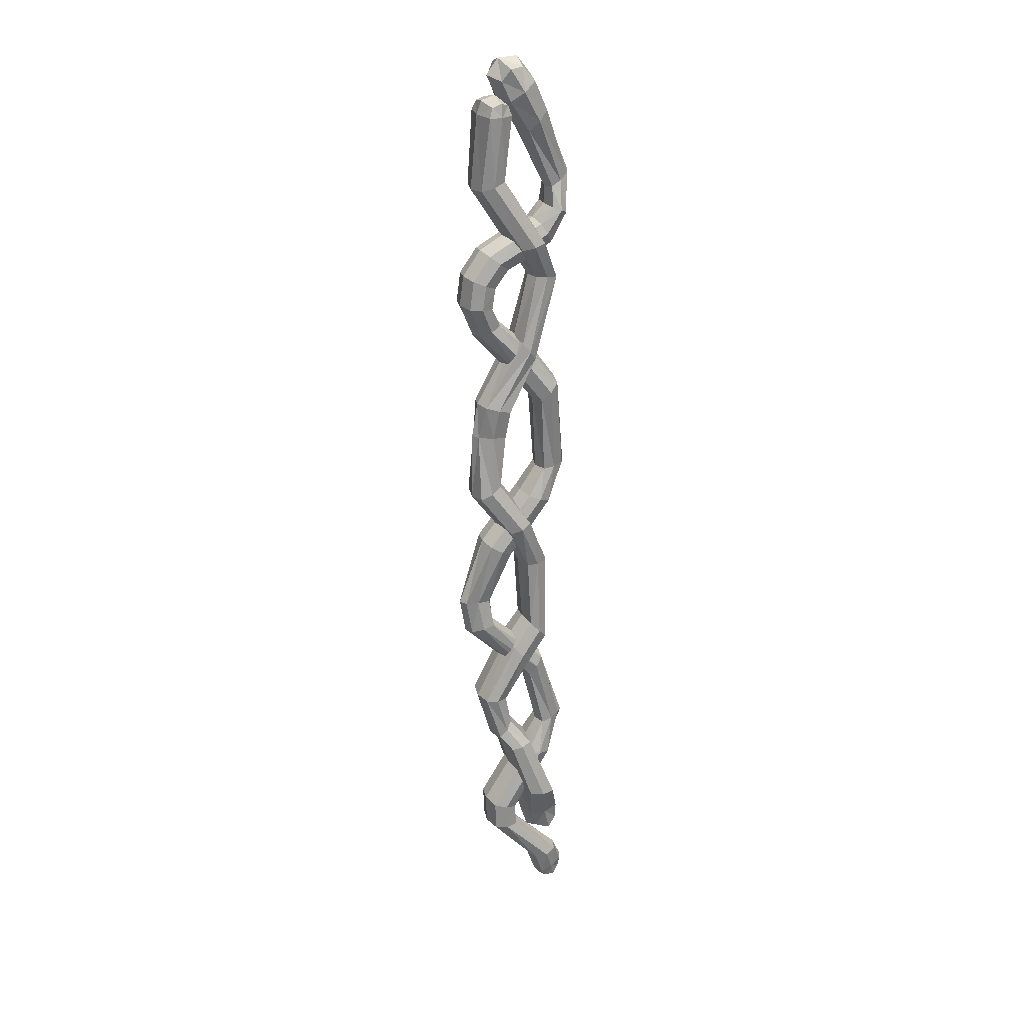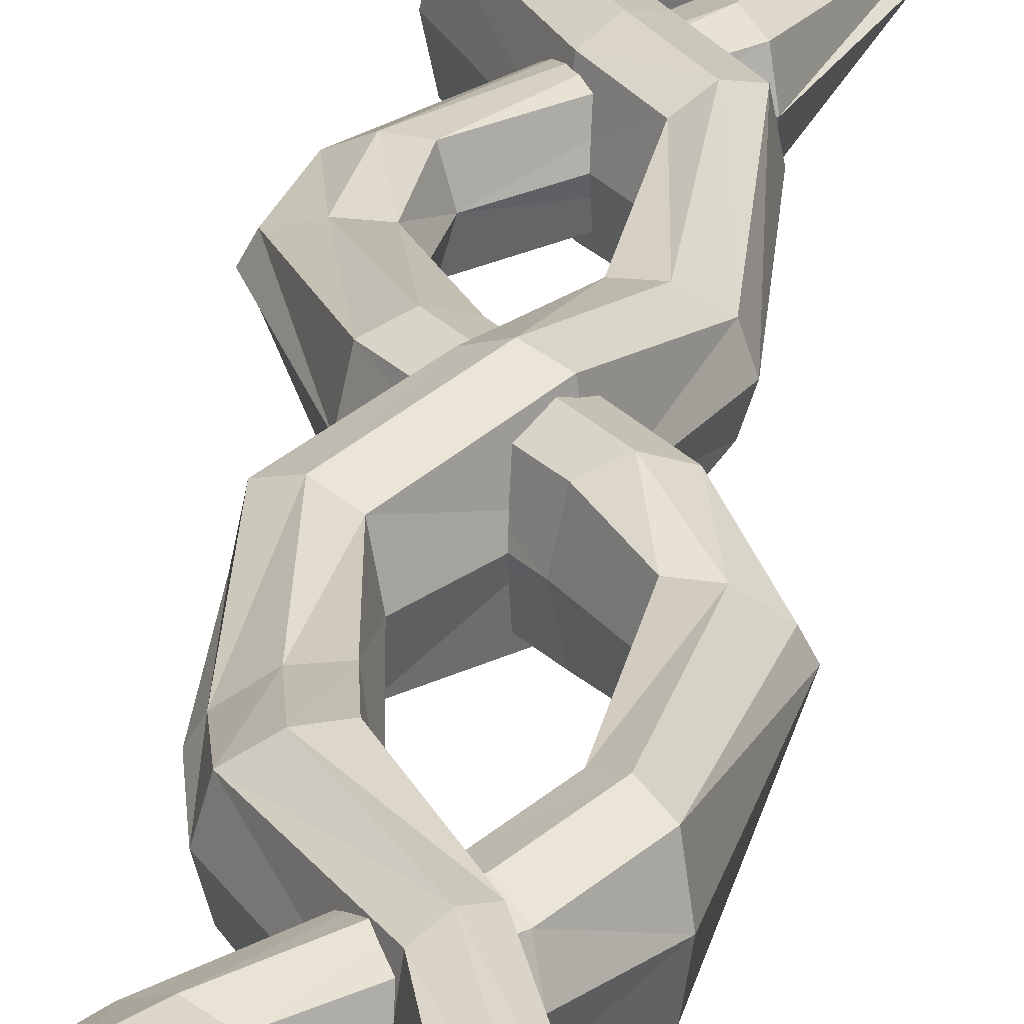
<metadata>
{"format":"obj","ext":"obj","renderer":"f3d","projection":"perspective","resolution":1024,"background":"white","views":[{"elev":25.0,"azim":-23.1,"up":"+Z"},{"elev":26.1,"azim":6.2,"up":"+Y"}]}
</metadata>
<code>
o KetchupMustard_Cube.009
v 0.05284 0.01978 -0.6434
v 0.02623 0.03012 -0.4213
v -0.02801 0.03005 -0.505
v -0.06502 0.01438 -0.1532
v -0.03328 0.02999 -0.07164
v 0.02499 0.03005 0.001015
v -0.04572 0.02371 0.2567
v 0.01277 0.02371 0.1961
v -0.05607 0.03005 0.3239
v 0.05245 0.02902 0.4144
v -0.001128 0.03005 0.368
v -0.003308 0.03561 0.5748
v 0.03614 0.02058 -0.6478
v 0.05729 0.01621 -0.6601
v 0.06953 0.01052 -0.6389
v 0.04134 0.02699 -0.6135
v -0.02636 0.03005 -0.541
v -0.04426 0.02429 -0.5002
v -0.01175 0.02429 -0.5098
v 0.0522 0.01492 -0.3726
v 0.009963 0.02433 -0.4179
v 0.0425 0.02357 -0.4247
v 0.02363 0.0234 -0.2733
v -0.05806 0.01845 -0.196
v -0.08202 0.01086 -0.1528
v -0.04802 0.01355 -0.1535
v -0.04773 0.02425 -0.06369
v -0.01884 0.02429 -0.0796
v 0.0502 0.01869 0.0437
v 0.01039 0.02429 0.006754
v 0.0396 0.02429 -0.004724
v 0.03979 0.03005 0.1595
v 0.002086 0.01795 0.1825
v 0.02346 0.01795 0.2097
v -0.06077 0.03005 0.2906
v -0.05963 0.01795 0.251
v -0.0318 0.01795 0.2624
v -0.03505 0.03005 0.3514
v -0.04063 0.02429 0.3175
v -0.0715 0.02429 0.3302
v 0.03245 0.03005 0.3852
v -0.01026 0.02429 0.3816
v 0.008005 0.02429 0.3545
v 0.05663 0.01549 0.4515
v 0.04287 0.02412 0.4181
v 0.06203 0.02344 0.4106
v 0.01977 0.03098 0.5348
v -0.02066 0.03124 0.6041
v -0.02011 0.02846 0.5627
v 0.01349 0.02846 0.587
v 0.02488 0.02429 -0.6163
v 0.04376 0.01684 -0.6591
v 0.05779 0.0185 -0.6107
v 0.0685 0.008319 -0.6525
v -0.04281 0.02429 -0.5402
v -0.00991 0.02429 -0.5417
v 0.03652 0.01773 -0.3745
v 0.06788 0.003552 -0.3708
v 0.01432 0.01947 -0.2858
v 0.03293 0.01867 -0.2609
v -0.07298 0.01037 -0.2011
v -0.04299 0.01888 -0.1912
v 0.03443 0.01933 0.04282
v 0.06597 0.009702 0.04459
v 0.02828 0.02429 0.1475
v 0.0513 0.02429 0.1715
v -0.07667 0.02429 0.2918
v -0.04486 0.02391 0.2893
v -0.04805 0.02429 0.3616
v -0.02204 0.02429 0.3412
v 0.0255 0.02429 0.3979
v 0.0394 0.02429 0.3726
v 0.04383 0.01693 0.445
v 0.06943 0.006189 0.4581
v 0.007415 0.02533 0.5219
v 0.03213 0.02506 0.5477
v -0.03058 0.02414 0.5881
v -0.001738 0.02414 0.6049
v -0.03258 0.03048 0.544
v 0.01121 0.03903 0.3707
v -0.04303 0.03005 0.4544
v -0.04346 0.02229 0.1019
v -0.04831 0.02999 0.02103
v -0.006691 0.03913 -0.03739
v -0.04155 0.03005 -0.3145
v -0.002247 0.03178 -0.2467
v -0.02608 0.02937 -0.3672
v 0.03406 0.03561 -0.5251
v -0.04986 0.03128 0.5444
v -0.03215 0.02691 0.5612
v -0.0153 0.02122 0.5435
v -0.05928 0.02429 0.4496
v -0.02678 0.02429 0.4592
v 0.03718 0.01917 0.322
v -0.00506 0.03325 0.3673
v 0.02747 0.03249 0.3741
v 0.008604 0.02933 0.2227
v -0.03717 0.0286 0.1436
v -0.06046 0.009805 0.1016
v -0.02645 0.02472 0.1023
v -0.06276 0.02425 0.01308
v -0.03386 0.02429 0.02899
v 0.02337 0.02517 -0.102
v -0.0213 0.03337 -0.04313
v 0.007916 0.03337 -0.03166
v 0.02477 0.03005 -0.2101
v -0.01294 0.02602 -0.2331
v 0.008441 0.02602 -0.2603
v -0.05656 0.02429 -0.3138
v -0.02653 0.02429 -0.3152
v -0.007269 0.04299 -0.3944
v -0.03665 0.02791 -0.3784
v -0.01828 0.02344 -0.3568
v 0.02327 0.05292 -0.4802
v 0.04159 0.03124 -0.5583
v 0.01351 0.02846 -0.5278
v 0.05461 0.02846 -0.5224
v -0.04506 0.02755 0.5571
v -0.01946 0.01902 0.5564
v 0.0215 0.01773 0.3239
v 0.05286 0.01367 0.3201
v -0.000697 0.0254 0.2352
v 0.01791 0.0246 0.2103
v -0.05292 0.01929 0.1472
v -0.02142 0.03005 0.14
v 0.007603 0.02581 -0.1011
v 0.03915 0.01618 -0.1028
v 0.01326 0.02429 -0.1981
v 0.03628 0.02429 -0.2222
v -0.02108 0.03918 -0.3984
v 0.006543 0.03884 -0.3903
v 0.005396 0.04727 -0.4793
v 0.04114 0.047 -0.4811
v 0.02336 0.02414 -0.5534
v 0.05591 0.02414 -0.5459
v 0.03057 0 -0.6493
v 0.05877 0 -0.6657
v 0.0751 0 -0.6375
v 0.05284 -0.01978 -0.6434
v 0.02623 -0.03012 -0.4213
v -0.04968 0 -0.4986
v -0.02801 -0.03005 -0.505
v -0.006336 0 -0.5114
v 0.04792 0 -0.4259
v 0.00454 0 -0.4168
v -0.06502 -0.01438 -0.1532
v -0.04235 0 -0.1536
v -0.08769 0 -0.1527
v 0.005516 0 0.008667
v -0.05255 0 -0.06104
v -0.03328 -0.02999 -0.07164
v -0.01402 0 -0.08225
v 0.02499 -0.03005 0.001015
v 0.04447 0 -0.006637
v -0.04572 -0.02371 0.2567
v -0.001477 0 0.178
v 0.01277 -0.02371 0.1961
v 0.02703 0 0.2142
v -0.03549 0 0.3154
v -0.02717 0 0.2643
v -0.06427 0 0.2491
v -0.07665 0 0.3323
v -0.05607 -0.03005 0.3239
v 0.05245 -0.02902 0.4144
v -0.01331 0 0.3862
v -0.001128 -0.03005 0.368
v 0.01105 0 0.3499
v 0.06523 0 0.4094
v 0.03967 0 0.4194
v -0.02644 0 0.6138
v -0.0257 0 0.5586
v -0.003308 -0.03561 0.5748
v 0.01909 0 0.591
v 0.01939 0 -0.6172
v 0.03614 -0.02058 -0.6478
v 0.04059 0 -0.6645
v 0.05729 -0.01621 -0.6601
v 0.07399 0 -0.6556
v 0.06953 -0.01052 -0.6389
v 0.06328 0 -0.6098
v 0.04134 -0.02699 -0.6135
v -0.04829 0 -0.54
v -0.004427 0 -0.542
v -0.02636 -0.03005 -0.541
v -0.04426 -0.02429 -0.5002
v -0.01175 -0.02429 -0.5098
v 0.0313 0 -0.3752
v 0.0731 0 -0.3701
v 0.0522 -0.01492 -0.3726
v 0.009963 -0.02433 -0.4179
v 0.0425 -0.02357 -0.4247
v 0.01123 0 -0.2899
v 0.03603 0 -0.2567
v 0.02363 -0.0234 -0.2733
v -0.07974 0 -0.1996
v -0.03774 0 -0.19
v -0.05806 -0.01845 -0.196
v -0.08202 -0.01086 -0.1528
v -0.04802 -0.01355 -0.1535
v -0.04773 -0.02425 -0.06369
v -0.01884 -0.02429 -0.0796
v 0.02917 0 0.04252
v 0.07123 0 0.04489
v 0.0502 -0.01869 0.0437
v 0.01039 -0.02429 0.006754
v 0.0396 -0.02429 -0.004724
v 0.02445 0 0.1435
v 0.05514 0 0.1755
v 0.03979 -0.03005 0.1595
v 0.002086 -0.01795 0.1825
v 0.02346 -0.01795 0.2097
v -0.08198 0 0.2923
v -0.03955 0 0.2889
v -0.06077 -0.03005 0.2906
v -0.05963 -0.01795 0.251
v -0.0318 -0.01795 0.2624
v -0.05239 0 0.3651
v -0.0177 0 0.3378
v -0.03505 -0.03005 0.3514
v -0.04063 -0.02429 0.3175
v -0.0715 -0.02429 0.3302
v 0.02319 0 0.4021
v 0.04171 0 0.3683
v 0.03245 -0.03005 0.3852
v -0.01026 -0.02429 0.3816
v 0.008005 -0.02429 0.3545
v 0.03956 0 0.4428
v 0.0737 0 0.4603
v 0.05663 -0.01549 0.4515
v 0.04287 -0.02412 0.4181
v 0.06203 -0.02344 0.4106
v 0.003297 0 0.5175
v 0.03624 0 0.5521
v 0.01977 -0.03098 0.5348
v -0.0419 0 0.5932
v 0.000592 0 0.615
v -0.02066 -0.03124 0.6041
v -0.02011 -0.02846 0.5627
v 0.01349 -0.02846 0.587
v 0.02488 -0.02429 -0.6163
v 0.04376 -0.01684 -0.6591
v 0.05779 -0.0185 -0.6107
v 0.0685 -0.008319 -0.6525
v -0.04281 -0.02429 -0.5402
v -0.00991 -0.02429 -0.5417
v 0.03652 -0.01773 -0.3745
v 0.06788 -0.003552 -0.3708
v 0.01432 -0.01947 -0.2858
v 0.03293 -0.01867 -0.2609
v -0.07298 -0.01037 -0.2011
v -0.04299 -0.01888 -0.1912
v 0.03443 -0.01933 0.04282
v 0.06597 -0.009702 0.04459
v 0.02828 -0.02429 0.1475
v 0.0513 -0.02429 0.1715
v -0.07667 -0.02429 0.2918
v -0.04486 -0.02391 0.2893
v -0.04805 -0.02429 0.3616
v -0.02204 -0.02429 0.3412
v 0.0255 -0.02429 0.3979
v 0.0394 -0.02429 0.3726
v 0.04383 -0.01693 0.445
v 0.06943 -0.006189 0.4581
v 0.007415 -0.02533 0.5219
v 0.03213 -0.02506 0.5477
v -0.03058 -0.02414 0.5881
v -0.001738 -0.02414 0.6049
v -0.05562 0 0.5445
v -0.032 0 0.567
v -0.009546 0 0.5434
v -0.03258 -0.03048 0.544
v 0.01121 -0.03903 0.3707
v -0.0647 0 0.448
v -0.04303 -0.03005 0.4544
v -0.02136 0 0.4608
v 0.0329 0 0.3753
v -0.01048 0 0.3661
v -0.04346 -0.02229 0.1019
v -0.02079 0 0.1024
v -0.06613 0 0.1015
v -0.02617 0 -0.04505
v -0.06757 0 0.01043
v -0.04831 -0.02999 0.02103
v -0.02904 0 0.03164
v -0.006691 -0.03913 -0.03739
v 0.01278 0 -0.02974
v -0.04155 -0.03005 -0.3145
v -0.0165 0 -0.2286
v -0.002247 -0.03178 -0.2467
v 0.012 0 -0.2648
v -0.02153 0 -0.3155
v -0.06156 0 -0.3135
v -0.02608 -0.02937 -0.3672
v -0.01682 0 -0.3537
v -0.0417 0 -0.3827
v 0.0441 0 -0.5693
v 0.006663 0 -0.5287
v 0.03406 -0.03561 -0.5251
v 0.06146 0 -0.5214
v -0.04986 -0.03128 0.5444
v -0.04943 0 0.5617
v -0.03215 -0.02691 0.5612
v -0.01487 0 0.5608
v -0.0153 -0.02122 0.5435
v -0.05928 -0.02429 0.4496
v -0.02678 -0.02429 0.4592
v 0.01628 0 0.3246
v 0.05808 0 0.3195
v 0.03718 -0.01917 0.322
v -0.00506 -0.03325 0.3673
v 0.02747 -0.03249 0.3741
v -0.003798 0 0.2393
v 0.02101 0 0.2061
v 0.008604 -0.02933 0.2227
v -0.05818 0 0.1484
v -0.01617 0 0.1388
v -0.03717 -0.0286 0.1436
v -0.06046 -0.009805 0.1016
v -0.02645 -0.02472 0.1023
v -0.06276 -0.02425 0.01308
v -0.03386 -0.02429 0.02899
v 0.002346 0 -0.1008
v 0.0444 0 -0.1031
v 0.02337 -0.02517 -0.102
v -0.0213 -0.03337 -0.04313
v 0.007916 -0.03337 -0.03166
v 0.009424 0 -0.1941
v 0.04011 0 -0.2262
v 0.02477 -0.03005 -0.2101
v -0.01294 -0.02602 -0.2331
v 0.008441 -0.02602 -0.2603
v -0.05656 -0.02429 -0.3138
v -0.02653 -0.02429 -0.3152
v -0.02568 0 -0.3998
v 0.01115 0 -0.389
v -0.007269 -0.04299 -0.3944
v -0.03665 -0.02791 -0.3784
v -0.01828 -0.02344 -0.3568
v -0.000561 0 -0.479
v 0.04709 0 -0.4814
v 0.02327 -0.05292 -0.4802
v 0.01867 0 -0.565
v 0.06451 0 -0.5516
v 0.04159 -0.03124 -0.5583
v 0.01351 -0.02846 -0.5278
v 0.05461 -0.02846 -0.5224
v -0.04506 -0.02755 0.5571
v -0.01946 -0.01902 0.5564
v 0.0215 -0.01773 0.3239
v 0.05286 -0.01367 0.3201
v -0.000697 -0.0254 0.2352
v 0.01791 -0.0246 0.2103
v -0.05292 -0.01929 0.1472
v -0.02142 -0.03005 0.14
v 0.007603 -0.02581 -0.1011
v 0.03915 -0.01618 -0.1028
v 0.01326 -0.02429 -0.1981
v 0.03628 -0.02429 -0.2222
v -0.02108 -0.03918 -0.3984
v 0.006543 -0.03884 -0.3903
v 0.005396 -0.04727 -0.4793
v 0.04114 -0.047 -0.4811
v 0.02336 -0.02414 -0.5534
v 0.05591 -0.02414 -0.5459
f 174 13 136
f 136 52 176
f 137 52 14
f 137 54 178
f 138 54 15
f 15 180 138
f 17 51 55
f 1 54 14
f 1 52 13
f 13 16 1
f 1 53 15
f 183 53 56
f 16 56 53
f 192 57 187
f 3 21 2
f 150 25 148
f 2 57 20
f 20 22 2
f 18 182 141
f 143 22 144
f 19 17 3
f 3 55 18
f 143 56 19
f 2 19 3
f 144 58 188
f 187 21 145
f 59 20 57
f 193 58 60
f 23 58 20
f 192 61 59
f 26 24 4
f 4 61 25
f 149 27 150
f 4 27 5
f 24 59 61
f 196 60 62
f 23 62 60
f 65 29 63
f 196 26 147
f 5 26 4
f 25 195 148
f 152 26 28
f 152 31 154
f 202 30 149
f 36 156 161
f 5 30 6
f 6 28 5
f 66 203 64
f 32 64 29
f 6 63 29
f 29 31 6
f 154 64 203
f 207 63 202
f 232 73 227
f 33 7 8
f 36 35 7
f 7 68 37
f 33 207 156
f 160 34 37
f 8 66 32
f 32 33 8
f 208 34 158
f 8 37 34
f 159 68 39
f 159 70 218
f 37 213 160
f 212 36 161
f 40 212 162
f 217 40 162
f 39 35 9
f 9 67 40
f 9 69 38
f 38 39 9
f 46 41 10
f 10 71 45
f 10 73 44
f 44 46 10
f 165 69 217
f 222 42 165
f 11 70 38
f 38 42 11
f 11 71 41
f 41 43 11
f 218 43 167
f 167 72 223
f 168 72 46
f 168 74 228
f 45 222 169
f 169 73 45
f 75 44 73
f 233 74 76
f 47 74 44
f 145 18 141
f 170 78 48
f 170 77 235
f 171 75 232
f 171 77 49
f 12 76 47
f 47 49 12
f 12 77 48
f 12 78 50
f 233 50 173
f 173 78 236
f 174 55 51
f 175 174 136
f 136 241 175
f 137 241 176
f 137 243 177
f 138 243 178
f 180 179 138
f 240 184 244
f 139 243 179
f 139 241 177
f 181 175 139
f 139 242 181
f 242 183 245
f 181 245 184
f 246 192 187
f 142 190 185
f 150 198 200
f 140 246 190
f 191 189 140
f 182 185 141
f 191 143 144
f 184 186 142
f 142 244 184
f 143 245 183
f 186 140 142
f 144 247 191
f 190 187 145
f 248 189 194
f 247 193 249
f 247 194 189
f 192 250 195
f 197 199 146
f 146 250 197
f 200 149 150
f 200 146 151
f 248 197 250
f 249 196 251
f 194 251 197
f 204 254 252
f 199 196 147
f 151 199 201
f 195 198 148
f 152 199 147
f 206 152 154
f 205 202 149
f 156 215 161
f 205 151 153
f 153 201 206
f 255 203 208
f 253 209 204
f 153 252 205
f 206 204 153
f 154 253 206
f 252 207 202
f 262 232 227
f 155 210 157
f 214 215 155
f 155 257 214
f 207 210 156
f 160 211 158
f 157 255 211
f 210 209 157
f 211 208 158
f 157 216 155
f 159 257 213
f 159 259 220
f 213 216 160
f 215 212 161
f 212 221 162
f 221 217 162
f 214 220 163
f 163 256 214
f 163 258 221
f 220 219 163
f 224 231 164
f 164 260 224
f 164 262 230
f 231 229 164
f 165 258 225
f 225 222 165
f 166 259 226
f 225 219 166
f 166 260 225
f 226 224 166
f 226 218 167
f 167 261 226
f 168 261 223
f 168 263 231
f 222 230 169
f 169 262 227
f 264 229 234
f 263 233 265
f 263 234 229
f 145 185 190
f 170 267 236
f 170 266 237
f 171 264 238
f 171 266 235
f 172 265 239
f 238 234 172
f 172 266 238
f 172 267 237
f 239 233 173
f 173 267 239
f 174 244 182
f 174 51 13
f 136 13 52
f 137 176 52
f 137 14 54
f 138 178 54
f 15 53 180
f 17 16 51
f 1 15 54
f 1 14 52
f 13 51 16
f 1 16 53
f 183 180 53
f 16 17 56
f 192 59 57
f 3 18 21
f 150 27 25
f 2 21 57
f 20 58 22
f 18 55 182
f 143 19 22
f 19 56 17
f 3 17 55
f 143 183 56
f 2 22 19
f 144 22 58
f 187 57 21
f 59 23 20
f 193 188 58
f 23 60 58
f 192 195 61
f 26 62 24
f 4 24 61
f 149 30 27
f 4 25 27
f 24 23 59
f 196 193 60
f 23 24 62
f 65 32 29
f 196 62 26
f 5 28 26
f 25 61 195
f 152 147 26
f 152 28 31
f 202 63 30
f 36 33 156
f 5 27 30
f 6 31 28
f 66 208 203
f 32 66 64
f 6 30 63
f 29 64 31
f 154 31 64
f 207 65 63
f 232 75 73
f 33 36 7
f 36 67 35
f 7 35 68
f 33 65 207
f 160 158 34
f 8 34 66
f 32 65 33
f 208 66 34
f 8 7 37
f 159 213 68
f 159 39 70
f 37 68 213
f 212 67 36
f 40 67 212
f 217 69 40
f 39 68 35
f 9 35 67
f 9 40 69
f 38 70 39
f 46 72 41
f 10 41 71
f 10 45 73
f 44 74 46
f 165 42 69
f 222 71 42
f 11 43 70
f 38 69 42
f 11 42 71
f 41 72 43
f 218 70 43
f 167 43 72
f 168 223 72
f 168 46 74
f 45 71 222
f 169 227 73
f 75 47 44
f 233 228 74
f 47 76 74
f 145 21 18
f 170 236 78
f 170 48 77
f 171 49 75
f 171 235 77
f 12 50 76
f 47 75 49
f 12 49 77
f 12 48 78
f 233 76 50
f 173 50 78
f 174 182 55
f 175 240 174
f 136 176 241
f 137 177 241
f 137 178 243
f 138 179 243
f 180 242 179
f 240 181 184
f 139 177 243
f 139 175 241
f 181 240 175
f 139 179 242
f 242 180 183
f 181 242 245
f 246 248 192
f 142 140 190
f 150 148 198
f 140 189 246
f 191 247 189
f 182 244 185
f 191 186 143
f 184 245 186
f 142 185 244
f 143 186 245
f 186 191 140
f 144 188 247
f 190 246 187
f 248 246 189
f 247 188 193
f 247 249 194
f 192 248 250
f 197 251 199
f 146 198 250
f 200 205 149
f 200 198 146
f 248 194 197
f 249 193 196
f 194 249 251
f 204 209 254
f 199 251 196
f 151 146 199
f 195 250 198
f 152 201 199
f 206 201 152
f 205 252 202
f 156 210 215
f 205 200 151
f 153 151 201
f 255 253 203
f 253 255 209
f 153 204 252
f 206 253 204
f 154 203 253
f 252 254 207
f 262 264 232
f 155 215 210
f 214 256 215
f 155 216 257
f 207 254 210
f 160 216 211
f 157 209 255
f 210 254 209
f 211 255 208
f 157 211 216
f 159 220 257
f 159 218 259
f 213 257 216
f 215 256 212
f 212 256 221
f 221 258 217
f 214 257 220
f 163 221 256
f 163 219 258
f 220 259 219
f 224 261 231
f 164 230 260
f 164 229 262
f 231 263 229
f 165 217 258
f 225 260 222
f 166 219 259
f 225 258 219
f 166 224 260
f 226 261 224
f 226 259 218
f 167 223 261
f 168 231 261
f 168 228 263
f 222 260 230
f 169 230 262
f 264 262 229
f 263 228 233
f 263 265 234
f 145 141 185
f 170 237 267
f 170 235 266
f 171 232 264
f 171 238 266
f 172 234 265
f 238 264 234
f 172 237 266
f 172 239 267
f 239 265 233
f 173 236 267
f 174 240 244
f 268 118 89
f 90 301 269
f 269 119 90
f 270 119 303
f 92 268 89
f 79 119 91
f 79 118 90
f 120 312 307
f 81 95 92
f 282 99 101
f 80 120 95
f 96 94 80
f 91 275 93
f 96 275 276
f 81 89 79
f 93 79 91
f 93 80 81
f 276 121 96
f 277 120 307
f 122 94 97
f 121 313 123
f 121 97 94
f 312 124 315
f 98 100 82
f 82 124 98
f 101 281 282
f 83 99 82
f 124 97 98
f 123 316 125
f 123 98 97
f 103 128 126
f 100 316 279
f 82 102 83
f 315 99 280
f 284 100 279
f 286 102 284
f 281 126 322
f 288 109 292
f 104 83 84
f 84 102 105
f 129 323 328
f 127 106 103
f 84 126 104
f 105 103 84
f 286 127 105
f 126 327 322
f 130 339 334
f 85 107 86
f 288 128 107
f 291 108 290
f 86 129 108
f 107 106 86
f 108 328 290
f 86 110 85
f 87 109 85
f 87 130 112
f 87 131 111
f 109 295 292
f 113 85 110
f 335 113 294
f 294 110 291
f 112 334 295
f 132 111 114
f 131 340 133
f 131 114 111
f 277 92 95
f 296 135 343
f 296 134 115
f 339 116 297
f 297 134 342
f 88 133 117
f 116 114 88
f 88 134 116
f 88 135 115
f 117 340 299
f 299 135 117
f 268 347 301
f 301 302 269
f 269 348 303
f 270 348 304
f 268 305 300
f 271 348 302
f 271 347 300
f 312 349 307
f 274 310 272
f 282 318 280
f 272 349 309
f 309 311 272
f 304 275 270
f 275 311 276
f 300 274 271
f 271 306 304
f 272 306 274
f 276 350 308
f 277 349 310
f 351 309 349
f 313 350 352
f 314 350 309
f 312 353 351
f 319 317 278
f 278 353 318
f 281 320 282
f 283 318 320
f 353 314 351
f 316 352 354
f 317 352 314
f 357 324 355
f 316 319 279
f 321 278 283
f 318 315 280
f 284 319 321
f 286 321 326
f 281 355 325
f 332 288 292
f 283 325 285
f 285 321 283
f 358 323 356
f 329 356 324
f 285 355 324
f 324 326 285
f 286 356 323
f 327 355 322
f 339 359 334
f 330 287 289
f 288 357 327
f 291 331 333
f 289 358 329
f 329 330 289
f 328 331 290
f 289 333 331
f 332 293 287
f 293 359 336
f 293 360 338
f 295 332 292
f 287 338 333
f 338 335 294
f 333 294 291
f 334 337 295
f 361 336 359
f 340 360 362
f 341 360 336
f 277 305 273
f 296 364 344
f 296 363 342
f 345 339 297
f 297 363 345
f 298 362 341
f 341 345 298
f 298 363 344
f 298 364 346
f 340 346 299
f 299 364 343
f 268 301 118
f 90 118 301
f 269 303 119
f 270 91 119
f 92 273 268
f 79 90 119
f 79 89 118
f 120 122 312
f 81 80 95
f 282 280 99
f 80 94 120
f 96 121 94
f 91 270 275
f 96 93 275
f 81 92 89
f 93 81 79
f 93 96 80
f 276 308 121
f 277 95 120
f 122 120 94
f 121 308 313
f 121 123 97
f 312 122 124
f 98 125 100
f 82 99 124
f 101 104 281
f 83 101 99
f 124 122 97
f 123 313 316
f 123 125 98
f 103 106 128
f 100 125 316
f 82 100 102
f 315 124 99
f 284 102 100
f 286 105 102
f 281 104 126
f 288 107 109
f 104 101 83
f 84 83 102
f 129 127 323
f 127 129 106
f 84 103 126
f 105 127 103
f 286 323 127
f 126 128 327
f 130 132 339
f 85 109 107
f 288 327 128
f 291 110 108
f 86 106 129
f 107 128 106
f 108 129 328
f 86 108 110
f 87 112 109
f 87 111 130
f 87 113 131
f 109 112 295
f 113 87 85
f 335 131 113
f 294 113 110
f 112 130 334
f 132 130 111
f 131 335 340
f 131 133 114
f 277 273 92
f 296 115 135
f 296 342 134
f 339 132 116
f 297 116 134
f 88 114 133
f 116 132 114
f 88 115 134
f 88 117 135
f 117 133 340
f 299 343 135
f 268 300 347
f 301 347 302
f 269 302 348
f 270 303 348
f 268 273 305
f 271 304 348
f 271 302 347
f 312 351 349
f 274 305 310
f 282 320 318
f 272 310 349
f 309 350 311
f 304 306 275
f 275 306 311
f 300 305 274
f 271 274 306
f 272 311 306
f 276 311 350
f 277 307 349
f 351 314 309
f 313 308 350
f 314 352 350
f 312 315 353
f 319 354 317
f 278 317 353
f 281 325 320
f 283 278 318
f 353 317 314
f 316 313 352
f 317 354 352
f 357 329 324
f 316 354 319
f 321 319 278
f 318 353 315
f 284 279 319
f 286 284 321
f 281 322 355
f 332 330 288
f 283 320 325
f 285 326 321
f 358 328 323
f 329 358 356
f 285 325 355
f 324 356 326
f 286 326 356
f 327 357 355
f 339 361 359
f 330 332 287
f 288 330 357
f 291 290 331
f 289 331 358
f 329 357 330
f 328 358 331
f 289 287 333
f 332 337 293
f 293 337 359
f 293 336 360
f 295 337 332
f 287 293 338
f 338 360 335
f 333 338 294
f 334 359 337
f 361 341 336
f 340 335 360
f 341 362 360
f 277 310 305
f 296 343 364
f 296 344 363
f 345 361 339
f 297 342 363
f 298 346 362
f 341 361 345
f 298 345 363
f 298 344 364
f 340 362 346
f 299 346 364

</code>
